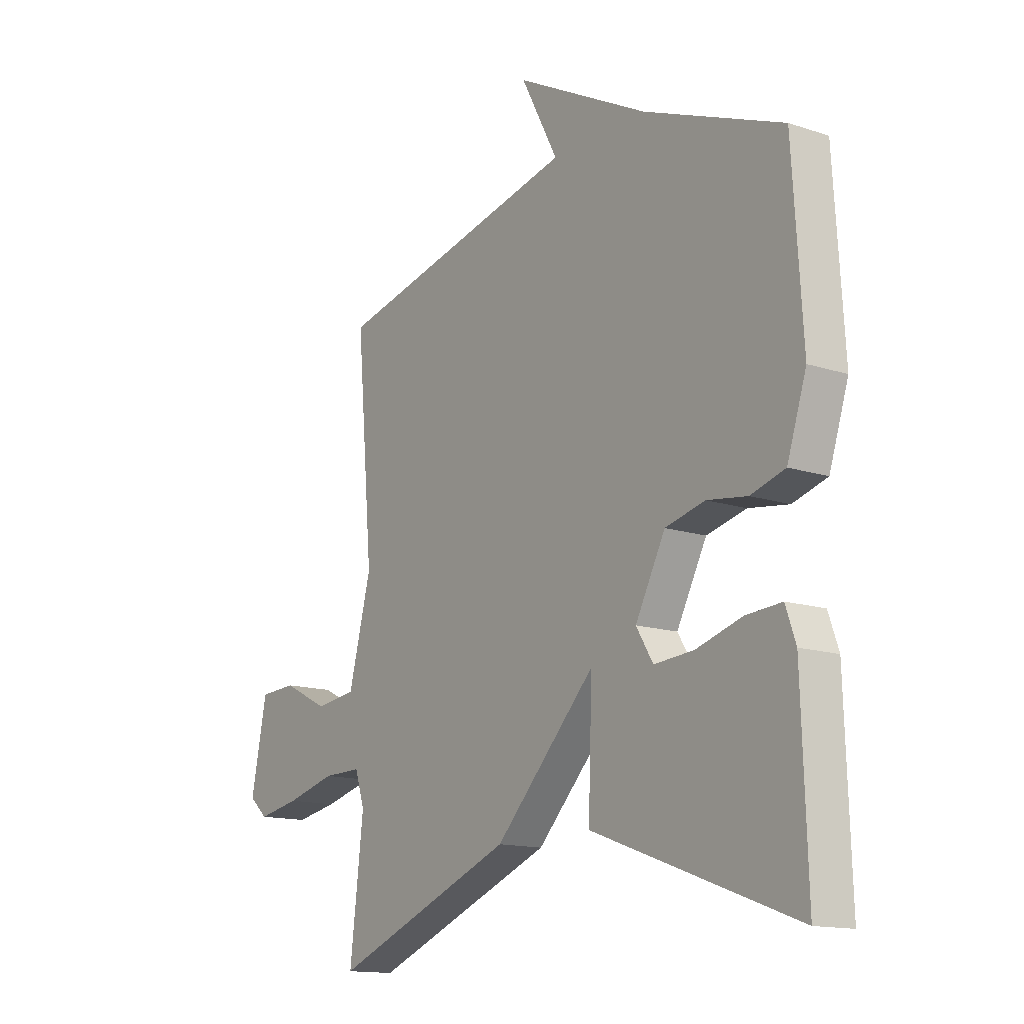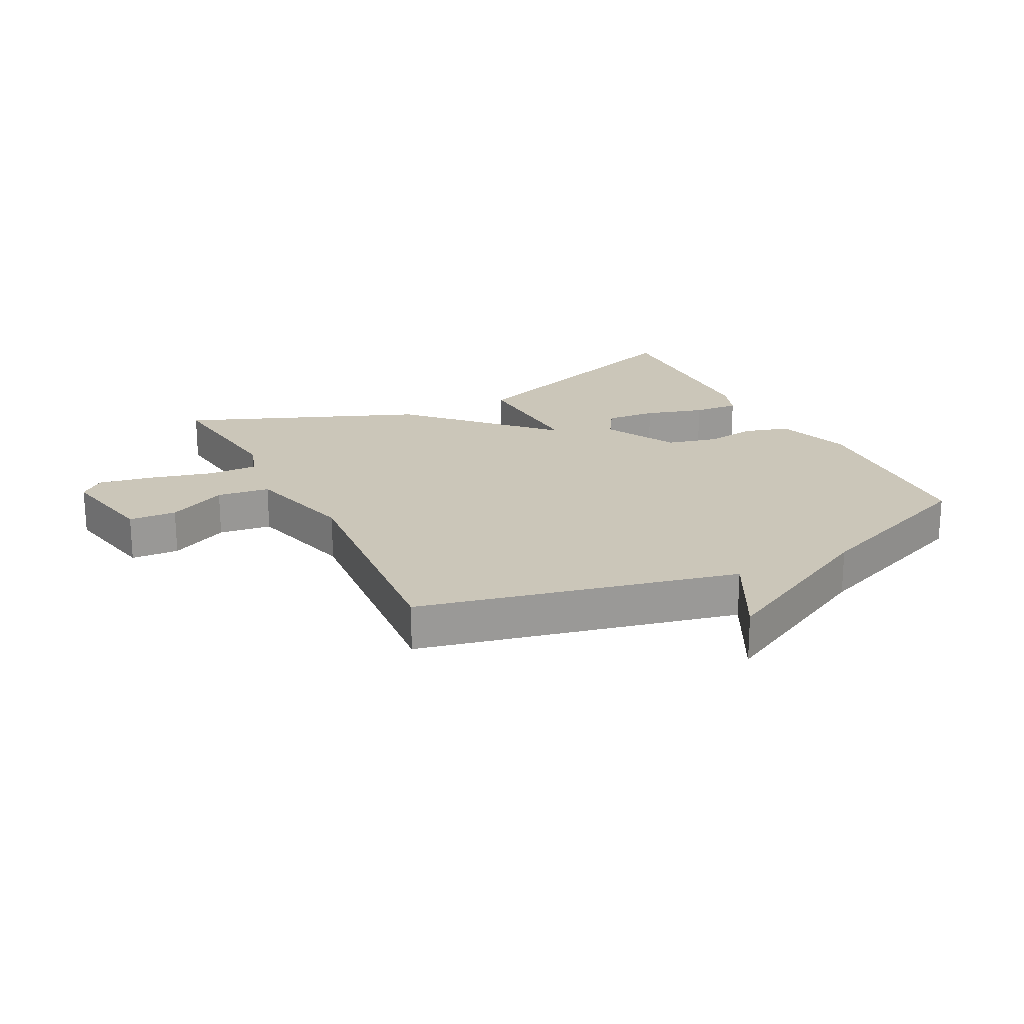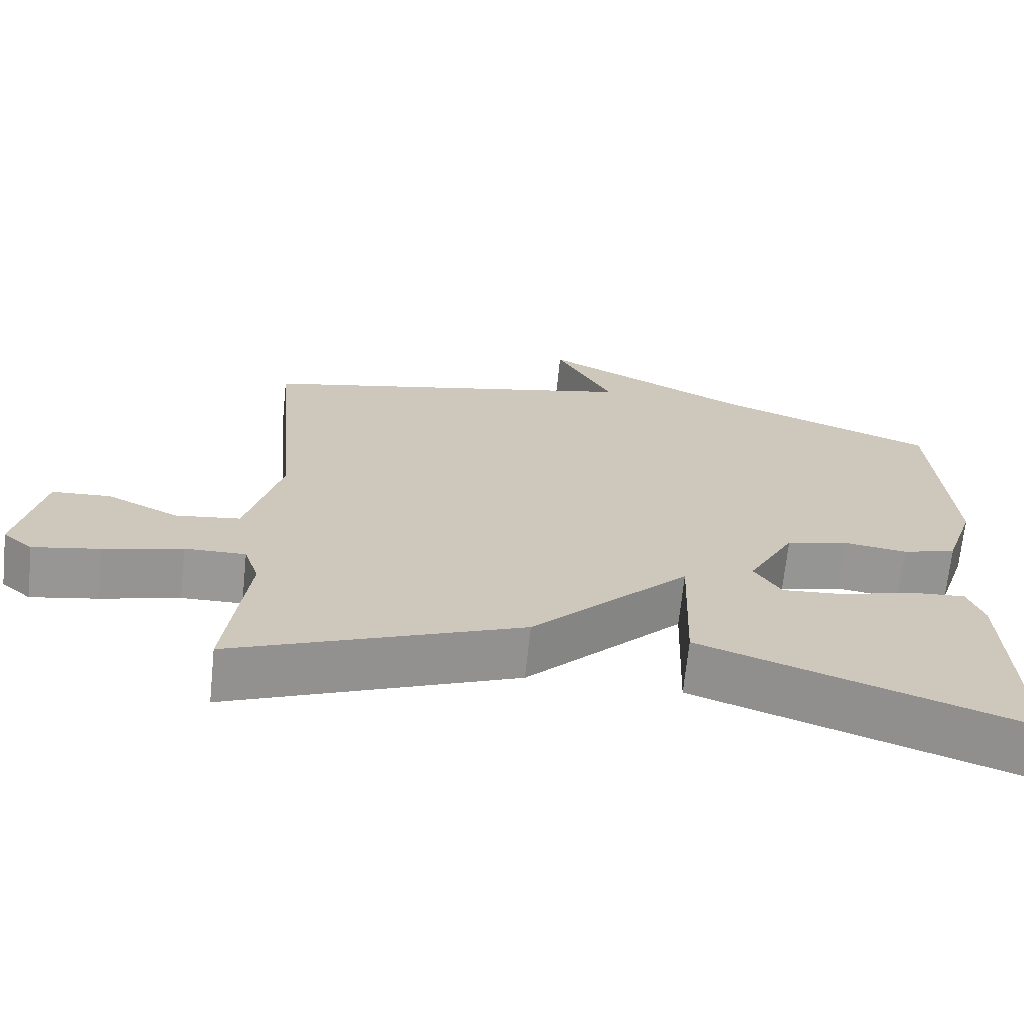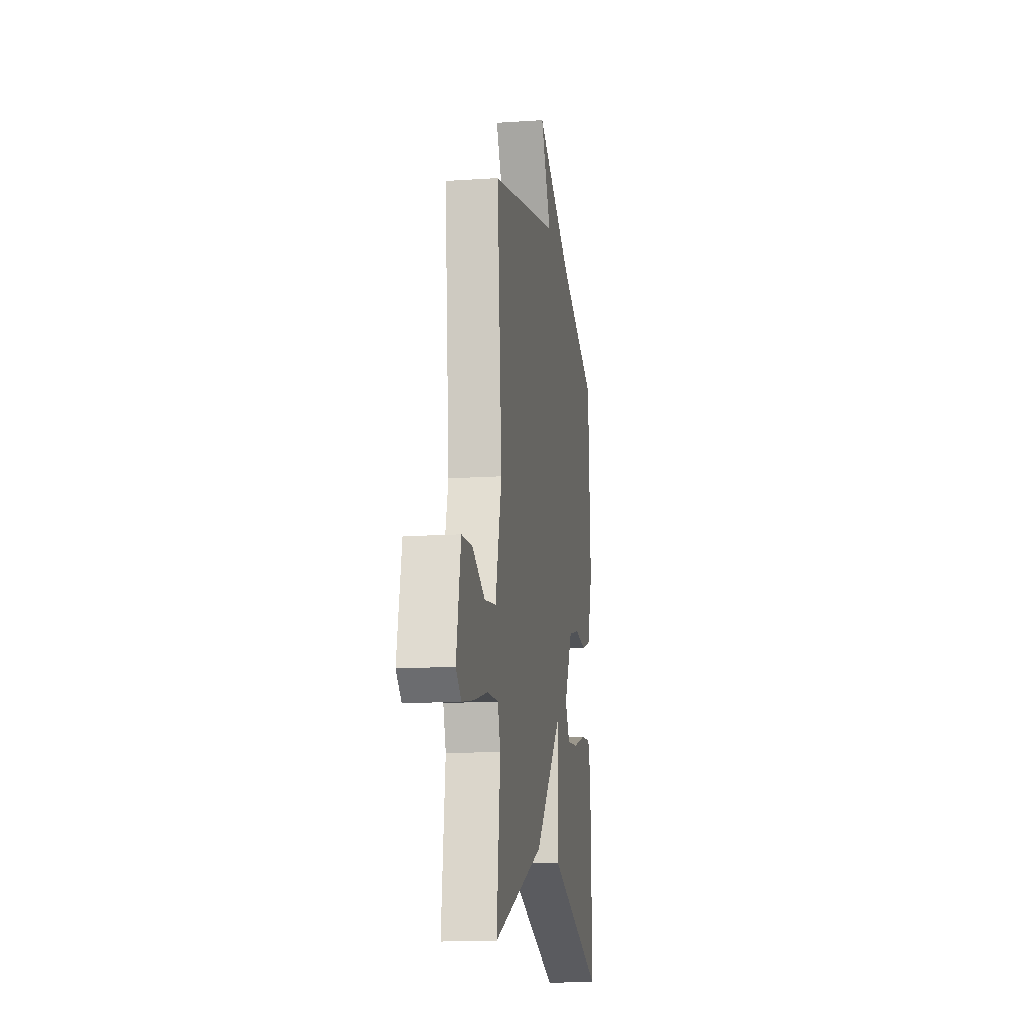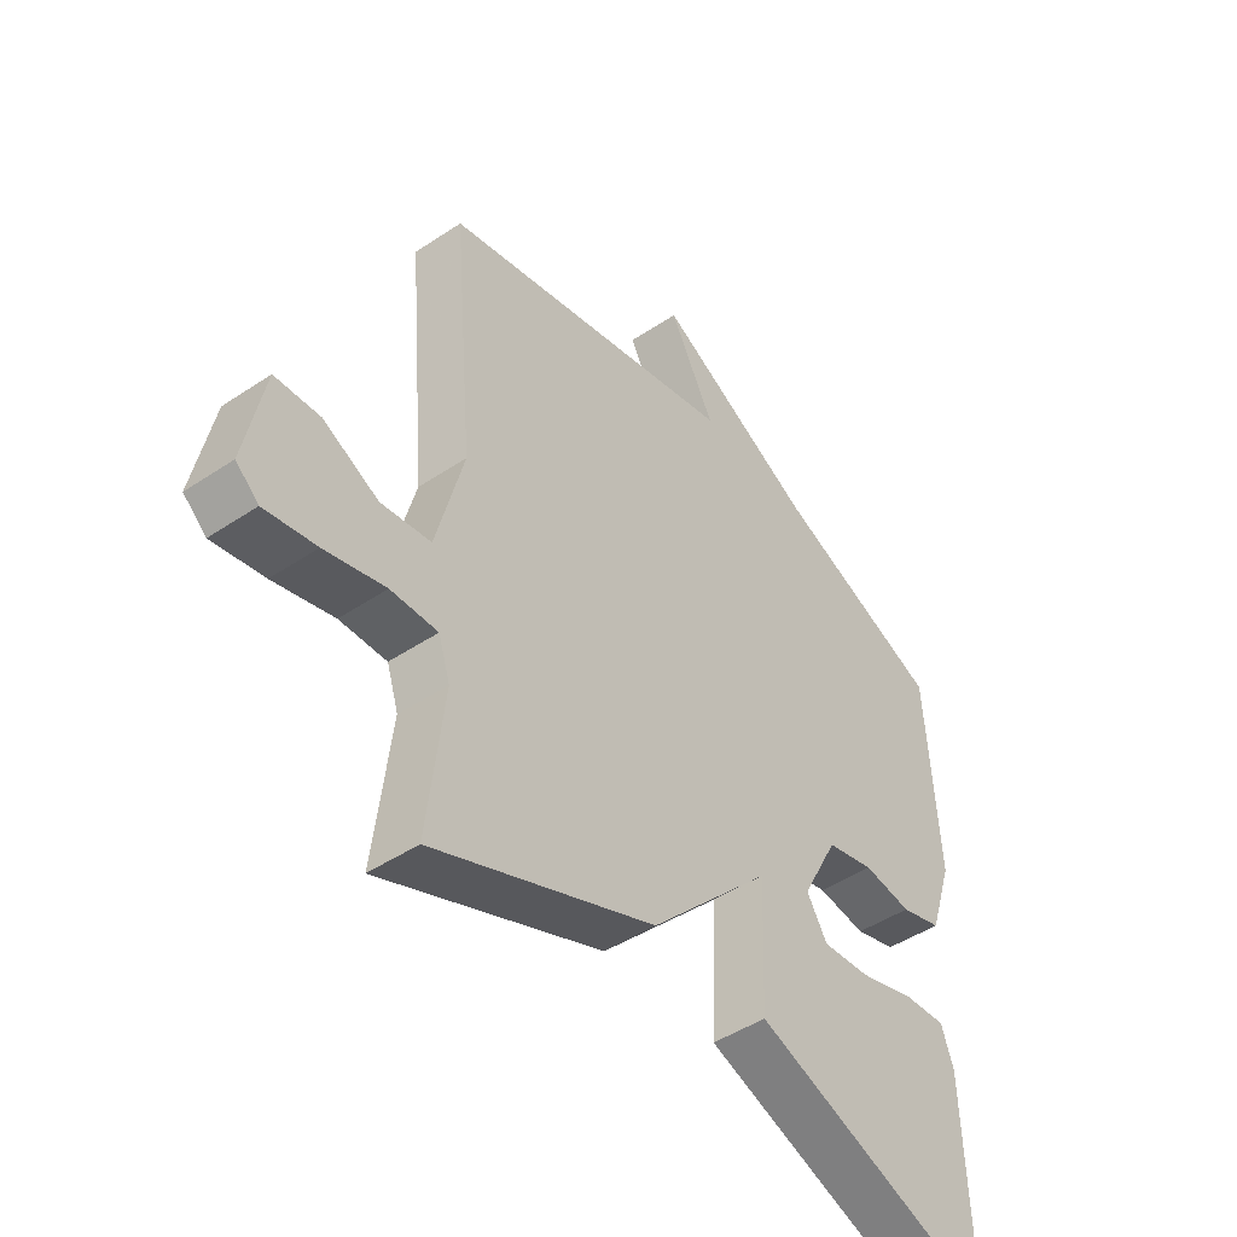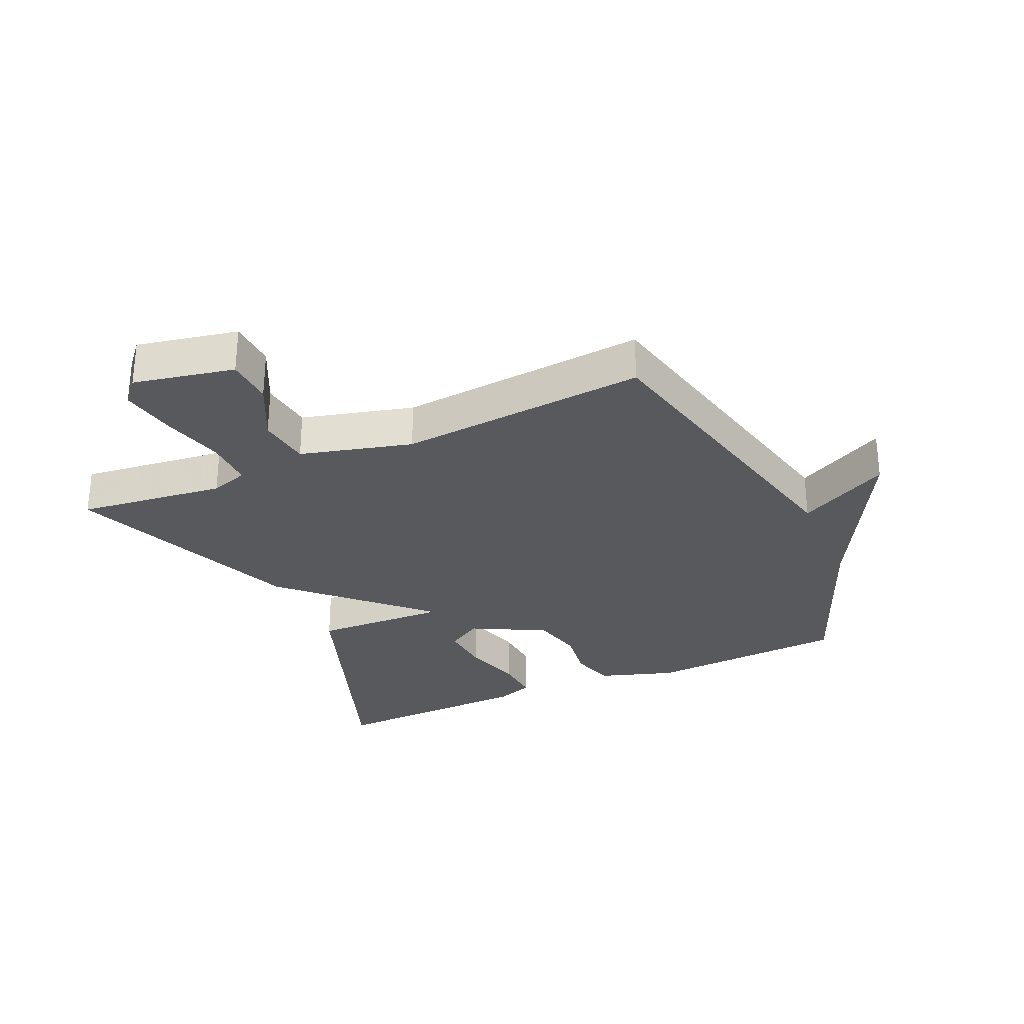
<metadata>
{"format":"obj","ext":"obj","renderer":"f3d","projection":"perspective","resolution":1024,"background":"white","views":[{"elev":-14.2,"azim":54.1,"up":"+Z"},{"elev":21.0,"azim":-27.0,"up":"+Y"},{"elev":-68.7,"azim":-5.9,"up":"+Z"},{"elev":-13.7,"azim":-81.4,"up":"+Z"},{"elev":-46.1,"azim":-52.5,"up":"+Z"},{"elev":-29.6,"azim":-65.9,"up":"+Y"}]}
</metadata>
<code>
v 0.5 0.07 0.5
v 0.52 0.07 0.177
v 0.48 0.07 0.055
v 0.409 0.07 0.034
v 0.326 0.07 0.046
v 0.244 0.07 0.026
v 0.182 0.07 -0.092
v 0.217 0.07 -0.149
v 0.299 0.07 -0.143
v 0.394 0.07 -0.115
v 0.468 0.07 -0.11
v 0.489 0.07 -0.17
v 0.5 0.07 -0.5
v 0.079 0.07 -0.348
v 0.087 0.07 -0.133
v -0.121 0.07 -0.348
v -0.5 0.07 -0.5
v -0.472 0.07 -0.262
v -0.492 0.07 -0.201
v -0.572 0.07 -0.202
v -0.675 0.07 -0.229
v -0.763 0.07 -0.245
v -0.802 0.07 -0.211
v -0.769 0.07 -0.048
v -0.692 0.07 -0.044
v -0.597 0.07 -0.091
v -0.512 0.07 -0.08
v -0.465 0.07 0.1
v -0.5 0.07 0.5
v 0.013 0.07 0.616
v -0.064 0.07 0.763
v 0.213 0.07 0.616
v 0.5 0 0.5
v 0.52 0 0.177
v 0.48 0 0.055
v 0.409 0 0.034
v 0.326 0 0.046
v 0.244 0 0.026
v 0.182 0 -0.092
v 0.217 0 -0.149
v 0.299 0 -0.143
v 0.394 0 -0.115
v 0.468 0 -0.11
v 0.489 0 -0.17
v 0.5 0 -0.5
v 0.079 0 -0.348
v 0.087 0 -0.133
v -0.121 0 -0.348
v -0.5 0 -0.5
v -0.472 0 -0.262
v -0.492 0 -0.201
v -0.572 0 -0.202
v -0.675 0 -0.229
v -0.763 0 -0.245
v -0.802 0 -0.211
v -0.769 0 -0.048
v -0.692 0 -0.044
v -0.597 0 -0.091
v -0.512 0 -0.08
v -0.465 0 0.1
v -0.5 0 0.5
v 0.013 0 0.616
v -0.064 0 0.763
v 0.213 0 0.616
f 30 31 32
f 1 2 3
f 32 1 3
f 30 32 3
f 29 30 3
f 28 29 3
f 24 25 26
f 23 24 26
f 22 23 26
f 21 22 26
f 20 21 26
f 19 20 26 27
f 18 19 27 28
f 15 16 17 18
f 13 14 15
f 11 12 13
f 10 11 13
f 9 10 13
f 8 9 13
f 8 13 15
f 7 8 15
f 15 18 28
f 7 15 28
f 6 7 28
f 3 4 5
f 28 3 5
f 5 6 28
f 64 63 62
f 35 34 33
f 35 33 64
f 35 64 62
f 35 62 61
f 35 61 60
f 58 57 56
f 58 56 55
f 58 55 54
f 58 54 53
f 58 53 52
f 59 58 52 51
f 60 59 51 50
f 50 49 48 47
f 47 46 45
f 45 44 43
f 45 43 42
f 45 42 41
f 45 41 40
f 47 45 40
f 47 40 39
f 60 50 47
f 60 47 39
f 60 39 38
f 37 36 35
f 37 35 60
f 60 38 37
f 1 33 34 2
f 2 34 35 3
f 3 35 36 4
f 4 36 37 5
f 5 37 38 6
f 6 38 39 7
f 7 39 40 8
f 8 40 41 9
f 9 41 42 10
f 10 42 43 11
f 11 43 44 12
f 12 44 45 13
f 13 45 46 14
f 14 46 47 15
f 15 47 48 16
f 16 48 49 17
f 17 49 50 18
f 18 50 51 19
f 19 51 52 20
f 20 52 53 21
f 21 53 54 22
f 22 54 55 23
f 23 55 56 24
f 24 56 57 25
f 25 57 58 26
f 26 58 59 27
f 27 59 60 28
f 28 60 61 29
f 29 61 62 30
f 30 62 63 31
f 31 63 64 32
f 32 64 33 1

</code>
